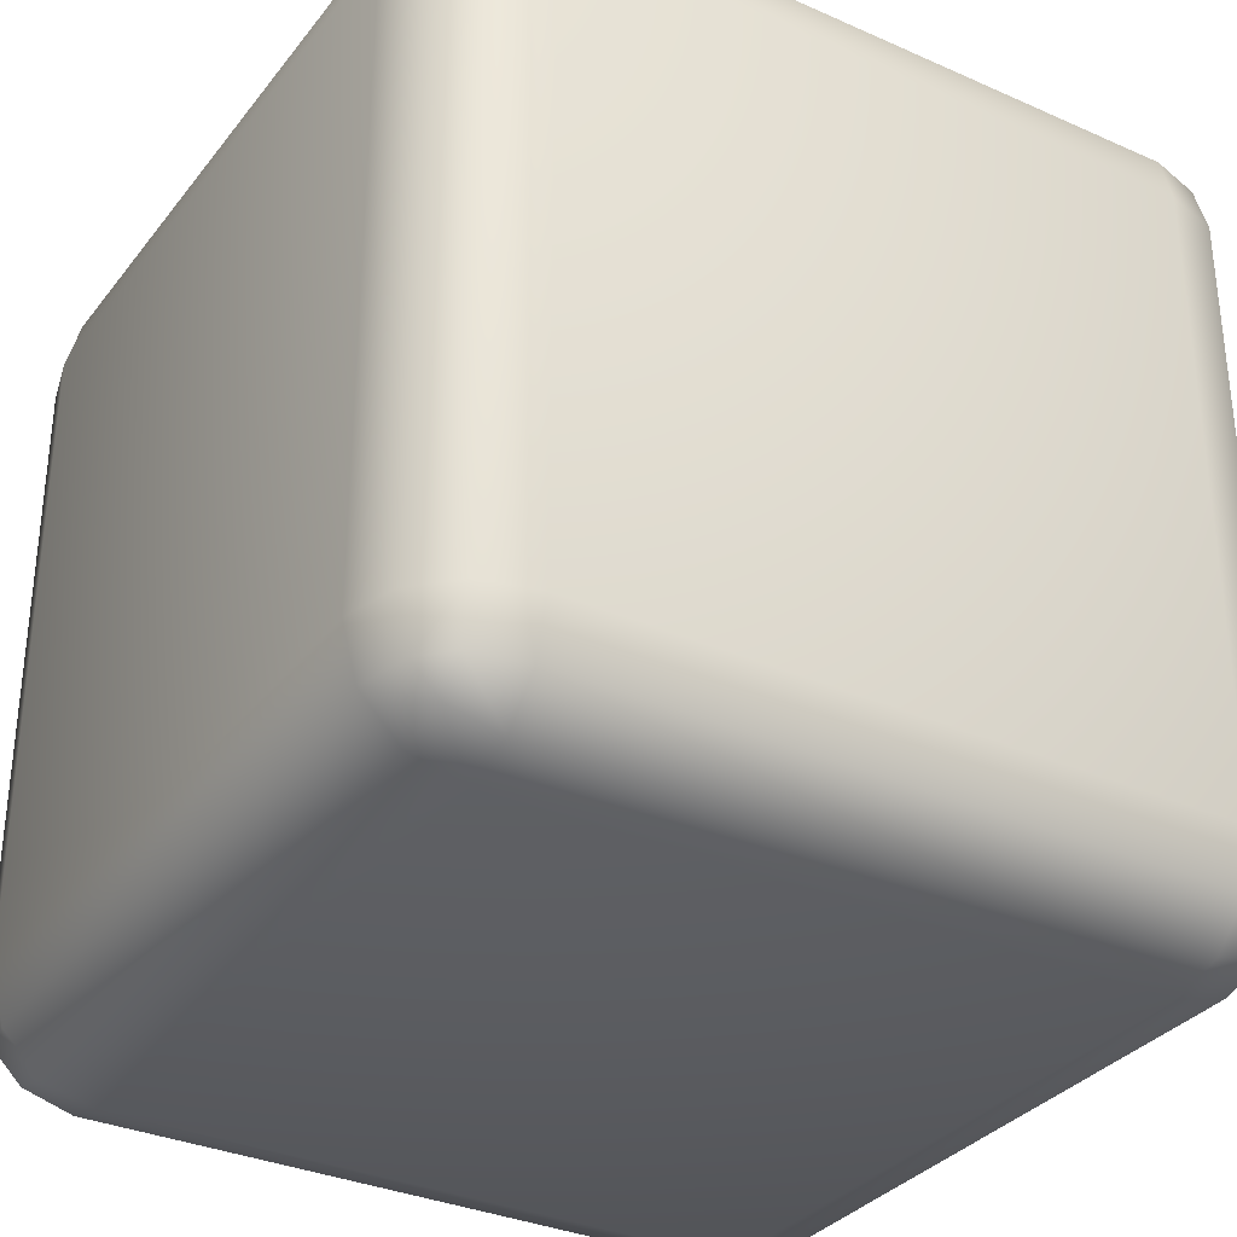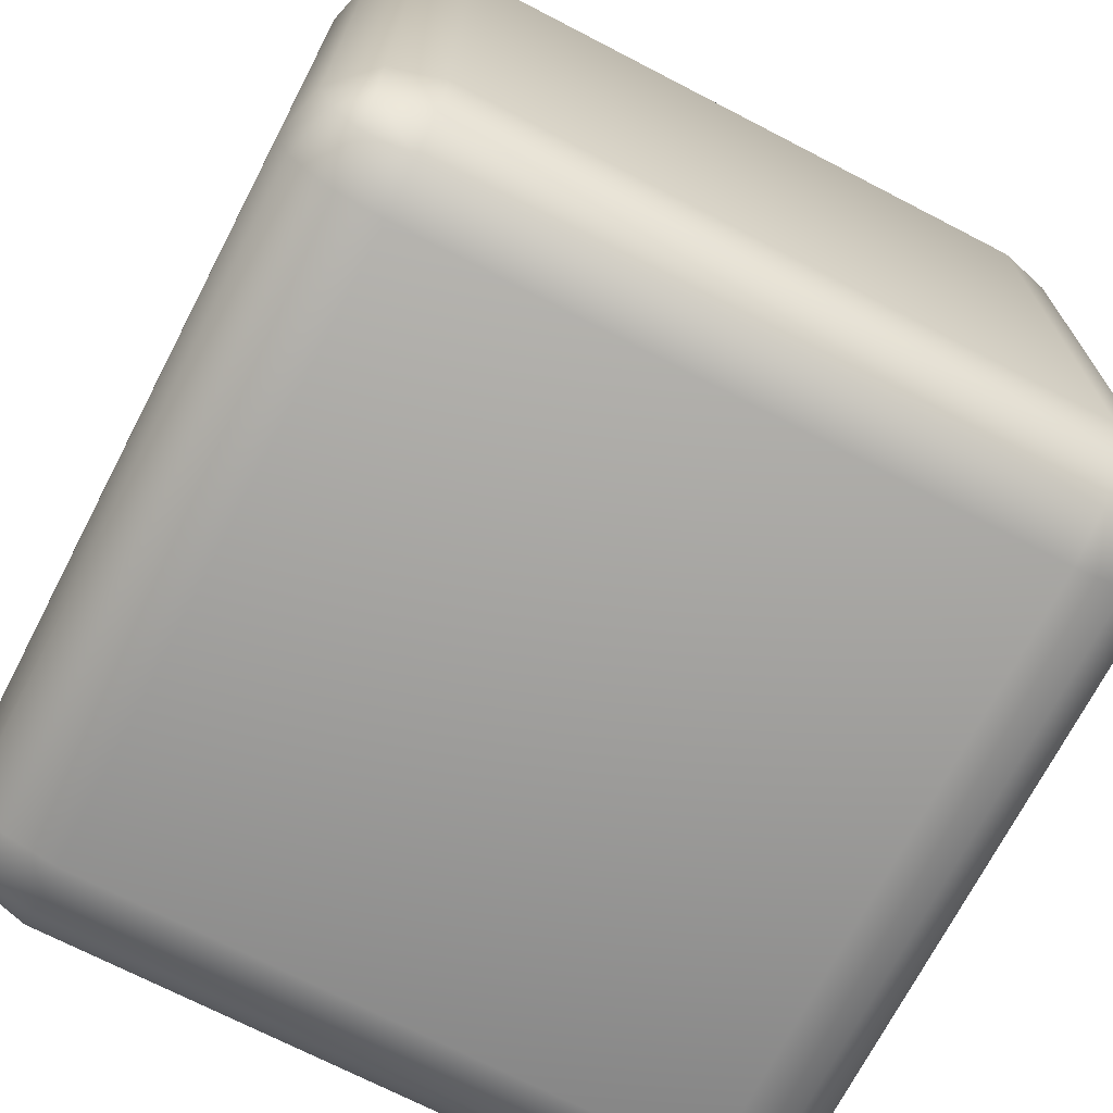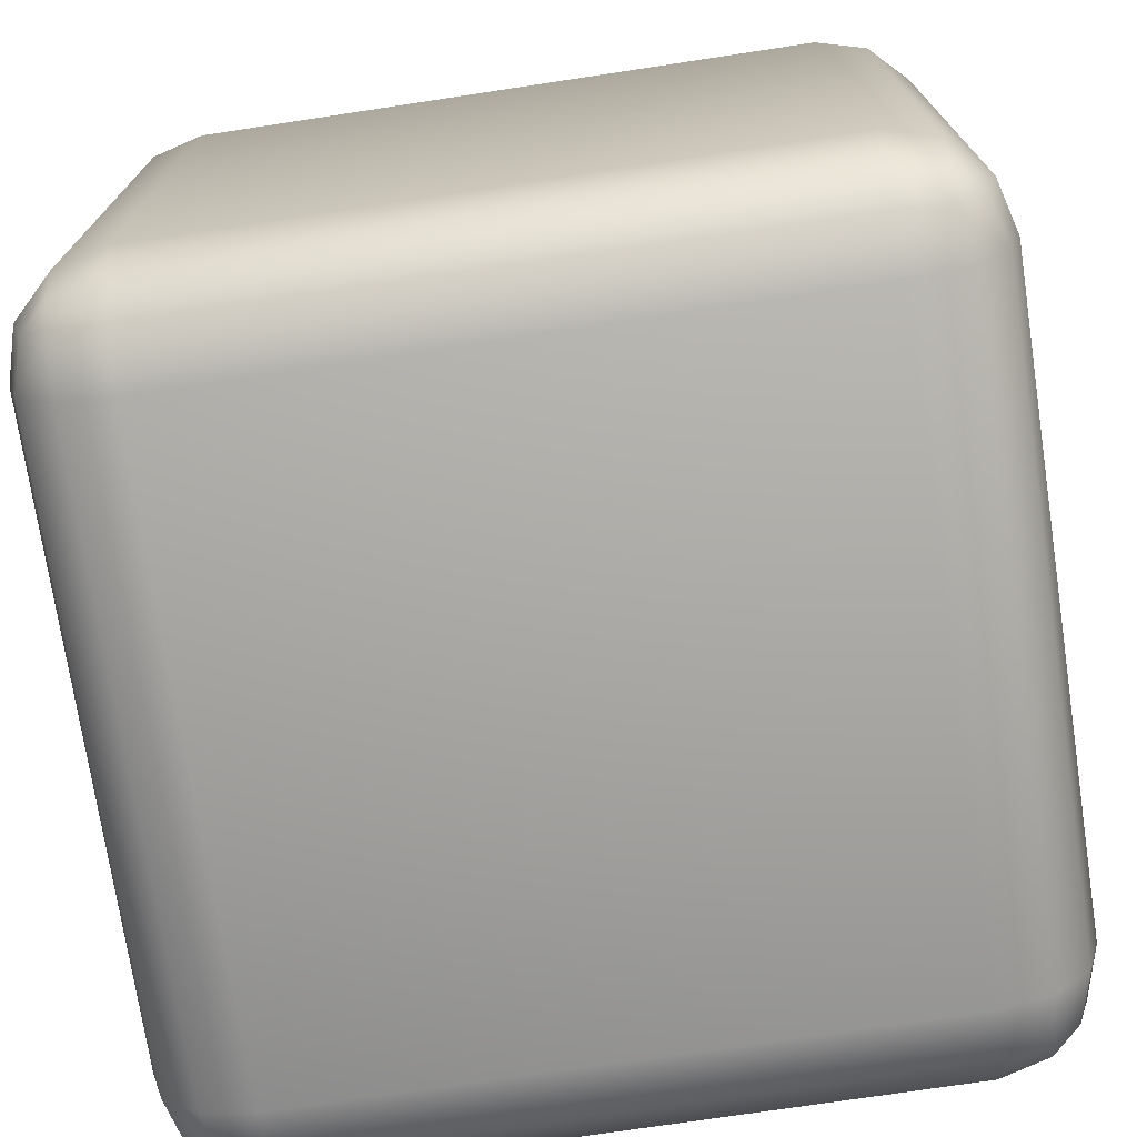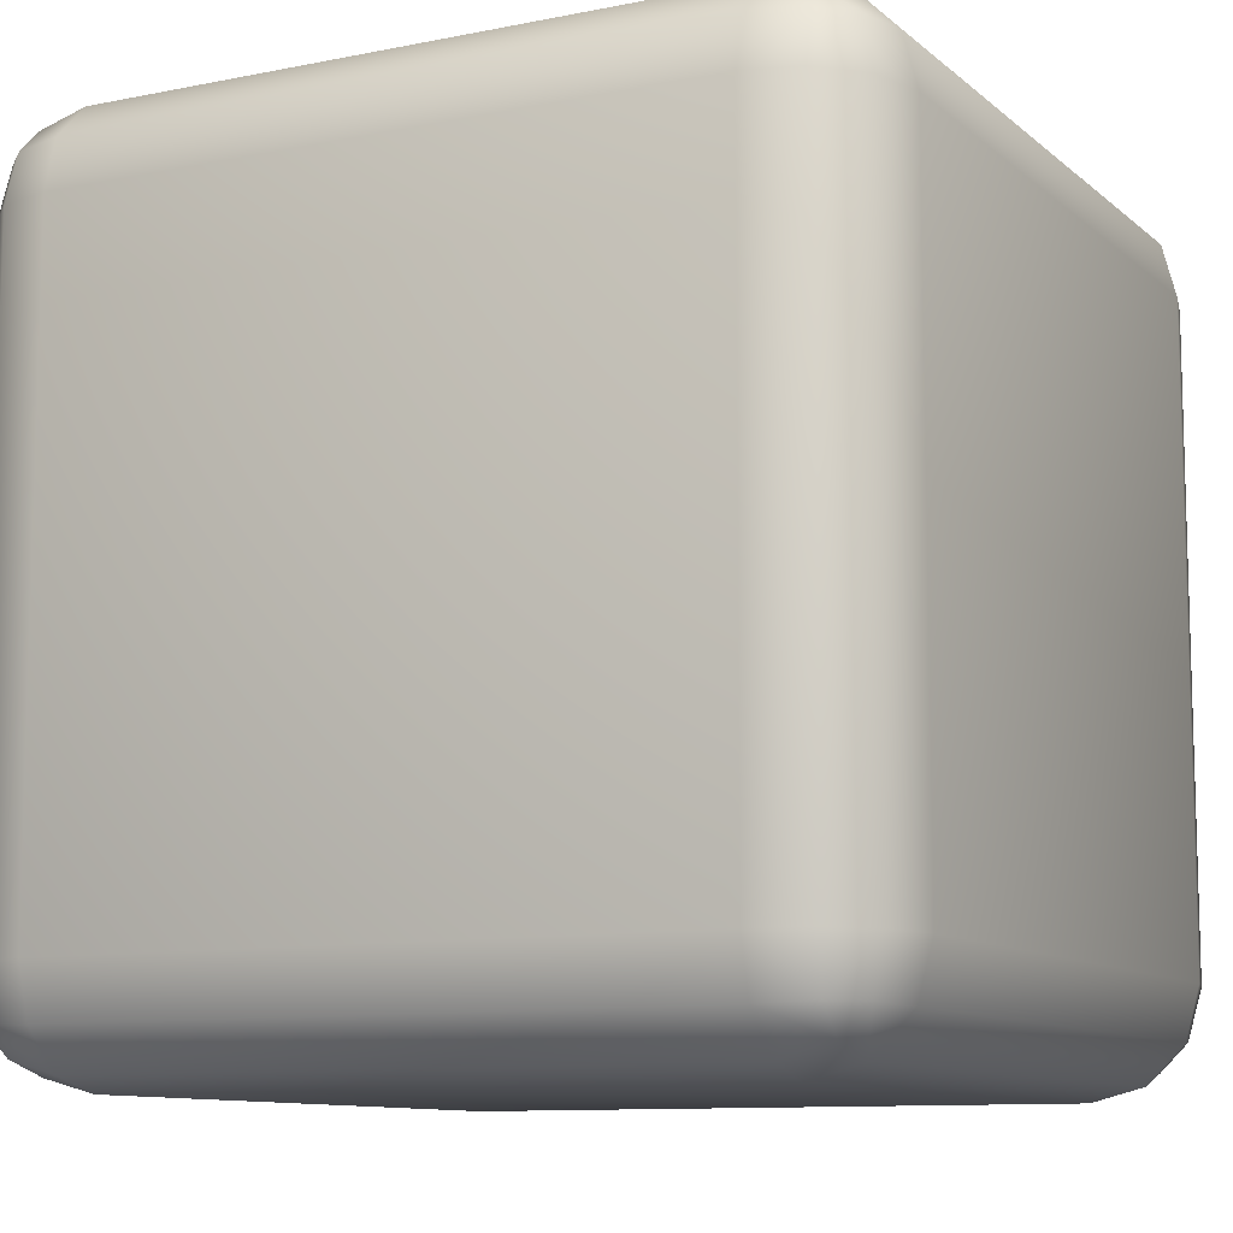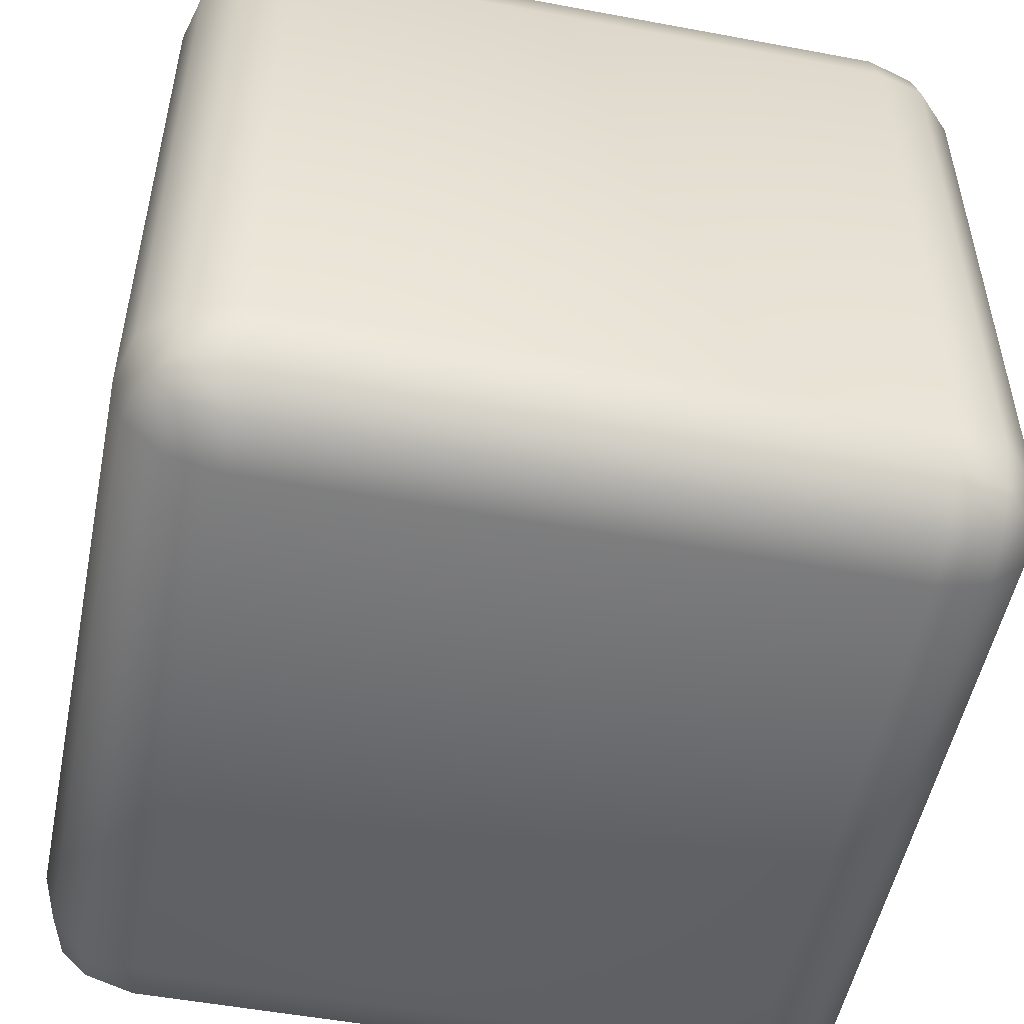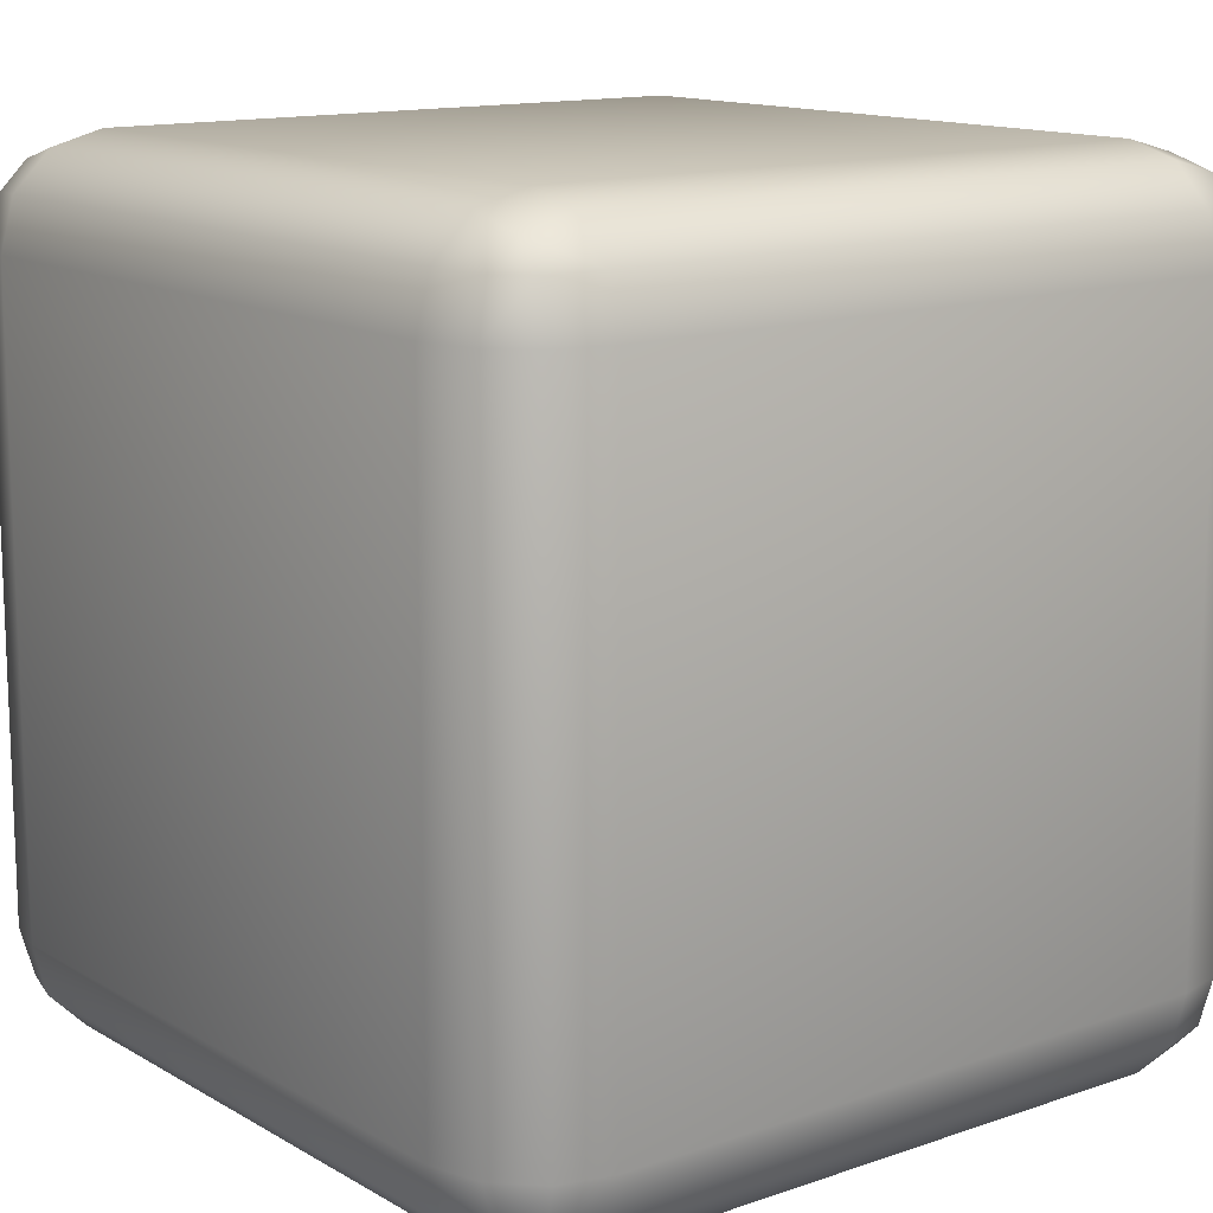
<metadata>
{"format":"obj","ext":"obj","renderer":"f3d","projection":"perspective","resolution":1024,"background":"white","views":[{"elev":-32.9,"azim":-31.6,"up":"+Z"},{"elev":-71.0,"azim":62.6,"up":"+Y"},{"elev":-73.6,"azim":-171.4,"up":"+Z"},{"elev":-10.2,"azim":-152.6,"up":"+Y"},{"elev":-51.9,"azim":168.6,"up":"+Z"},{"elev":13.4,"azim":142.0,"up":"+Y"}]}
</metadata>
<code>
o Cube
v 0.7513 0.7513 -1
v 0.7513 1 -0.7513
v 1 0.7513 -0.7513
v 0.7513 0.8755 -0.9668
v 0.8755 0.7513 -0.9668
v 0.8702 0.8702 -0.9345
v 0.8755 0.9668 -0.7513
v 0.7513 0.9668 -0.8755
v 0.8702 0.9345 -0.8702
v 0.9668 0.7513 -0.8755
v 0.9668 0.8755 -0.7513
v 0.9345 0.8702 -0.8702
v 0.7513 -1 -0.7513
v 0.7513 -0.7513 -1
v 1 -0.7513 -0.7513
v 0.7513 -0.9668 -0.8755
v 0.8755 -0.9668 -0.7513
v 0.8702 -0.9345 -0.8702
v 0.8755 -0.7513 -0.9668
v 0.7513 -0.8755 -0.9668
v 0.8702 -0.8702 -0.9345
v 0.9668 -0.8755 -0.7513
v 0.9668 -0.7513 -0.8755
v 0.9345 -0.8702 -0.8702
v 1 0.7513 0.7513
v 0.7513 1 0.7513
v 0.7513 0.7513 1
v 0.9668 0.8755 0.7513
v 0.9668 0.7513 0.8755
v 0.9345 0.8702 0.8702
v 0.7513 0.9668 0.8755
v 0.8755 0.9668 0.7513
v 0.8702 0.9345 0.8702
v 0.8755 0.7513 0.9668
v 0.7513 0.8755 0.9668
v 0.8702 0.8702 0.9345
v 1 -0.7513 0.7513
v 0.7513 -0.7513 1
v 0.7513 -1 0.7513
v 0.9668 -0.7513 0.8755
v 0.9668 -0.8755 0.7513
v 0.9345 -0.8702 0.8702
v 0.7513 -0.8755 0.9668
v 0.8755 -0.7513 0.9668
v 0.8702 -0.8702 0.9345
v 0.8755 -0.9668 0.7513
v 0.7513 -0.9668 0.8755
v 0.8702 -0.9345 0.8702
v -0.7513 0.7513 -1
v -1 0.7513 -0.7513
v -0.7513 1 -0.7513
v -0.8755 0.7513 -0.9668
v -0.7513 0.8755 -0.9668
v -0.8702 0.8702 -0.9345
v -0.9668 0.8755 -0.7513
v -0.9668 0.7513 -0.8755
v -0.9345 0.8702 -0.8702
v -0.7513 0.9668 -0.8755
v -0.8755 0.9668 -0.7513
v -0.8702 0.9345 -0.8702
v -1 -0.7513 -0.7513
v -0.7513 -0.7513 -1
v -0.7513 -1 -0.7513
v -0.9668 -0.7513 -0.8755
v -0.9668 -0.8755 -0.7513
v -0.9345 -0.8702 -0.8702
v -0.7513 -0.8755 -0.9668
v -0.8755 -0.7513 -0.9668
v -0.8702 -0.8702 -0.9345
v -0.8755 -0.9668 -0.7513
v -0.7513 -0.9668 -0.8755
v -0.8702 -0.9345 -0.8702
v -1 0.7513 0.7513
v -0.7513 0.7513 1
v -0.7513 1 0.7513
v -0.9668 0.7513 0.8755
v -0.9668 0.8755 0.7513
v -0.9345 0.8702 0.8702
v -0.7513 0.8755 0.9668
v -0.8755 0.7513 0.9668
v -0.8702 0.8702 0.9345
v -0.8755 0.9668 0.7513
v -0.7513 0.9668 0.8755
v -0.8702 0.9345 0.8702
v -0.7513 -1 0.7513
v -0.7513 -0.7513 1
v -1 -0.7513 0.7513
v -0.7513 -0.9668 0.8755
v -0.8755 -0.9668 0.7513
v -0.8702 -0.9345 0.8702
v -0.8755 -0.7513 0.9668
v -0.7513 -0.8755 0.9668
v -0.8702 -0.8702 0.9345
v -0.9668 -0.8755 0.7513
v -0.9668 -0.7513 0.8755
v -0.9345 -0.8702 0.8702
f 63 13 39 85
f 87 73 50 61
f 38 27 74 86
f 2 51 75 26
f 15 3 25 37
f 1 4 6 5
f 4 8 9 6
f 2 7 9 8
f 7 11 12 9
f 3 10 12 11
f 10 5 6 12
f 6 9 12
f 13 16 18 17
f 16 20 21 18
f 14 19 21 20
f 19 23 24 21
f 15 22 24 23
f 22 17 18 24
f 18 21 24
f 25 28 30 29
f 28 32 33 30
f 26 31 33 32
f 31 35 36 33
f 27 34 36 35
f 34 29 30 36
f 30 33 36
f 37 40 42 41
f 40 44 45 42
f 38 43 45 44
f 43 47 48 45
f 39 46 48 47
f 46 41 42 48
f 42 45 48
f 49 52 54 53
f 52 56 57 54
f 50 55 57 56
f 55 59 60 57
f 51 58 60 59
f 58 53 54 60
f 54 57 60
f 61 64 66 65
f 64 68 69 66
f 62 67 69 68
f 67 71 72 69
f 63 70 72 71
f 70 65 66 72
f 66 69 72
f 73 76 78 77
f 76 80 81 78
f 74 79 81 80
f 79 83 84 81
f 75 82 84 83
f 82 77 78 84
f 78 81 84
f 85 88 90 89
f 88 92 93 90
f 86 91 93 92
f 91 95 96 93
f 87 94 96 95
f 94 89 90 96
f 90 93 96
f 63 85 89 70
f 70 89 94 65
f 65 94 87 61
f 13 63 71 16
f 16 71 67 20
f 20 67 62 14
f 3 15 23 10
f 10 23 19 5
f 5 19 14 1
f 86 74 80 91
f 91 80 76 95
f 95 76 73 87
f 27 38 44 34
f 34 44 40 29
f 29 40 37 25
f 49 62 68 52
f 52 68 64 56
f 56 64 61 50
f 26 75 83 31
f 31 83 79 35
f 35 79 74 27
f 2 26 32 7
f 7 32 28 11
f 11 28 25 3
f 85 39 47 88
f 88 47 43 92
f 92 43 38 86
f 75 51 59 82
f 82 59 55 77
f 77 55 50 73
f 51 2 8 58
f 58 8 4 53
f 53 4 1 49
f 39 13 17 46
f 46 17 22 41
f 41 22 15 37
f 62 49 1 14

</code>
